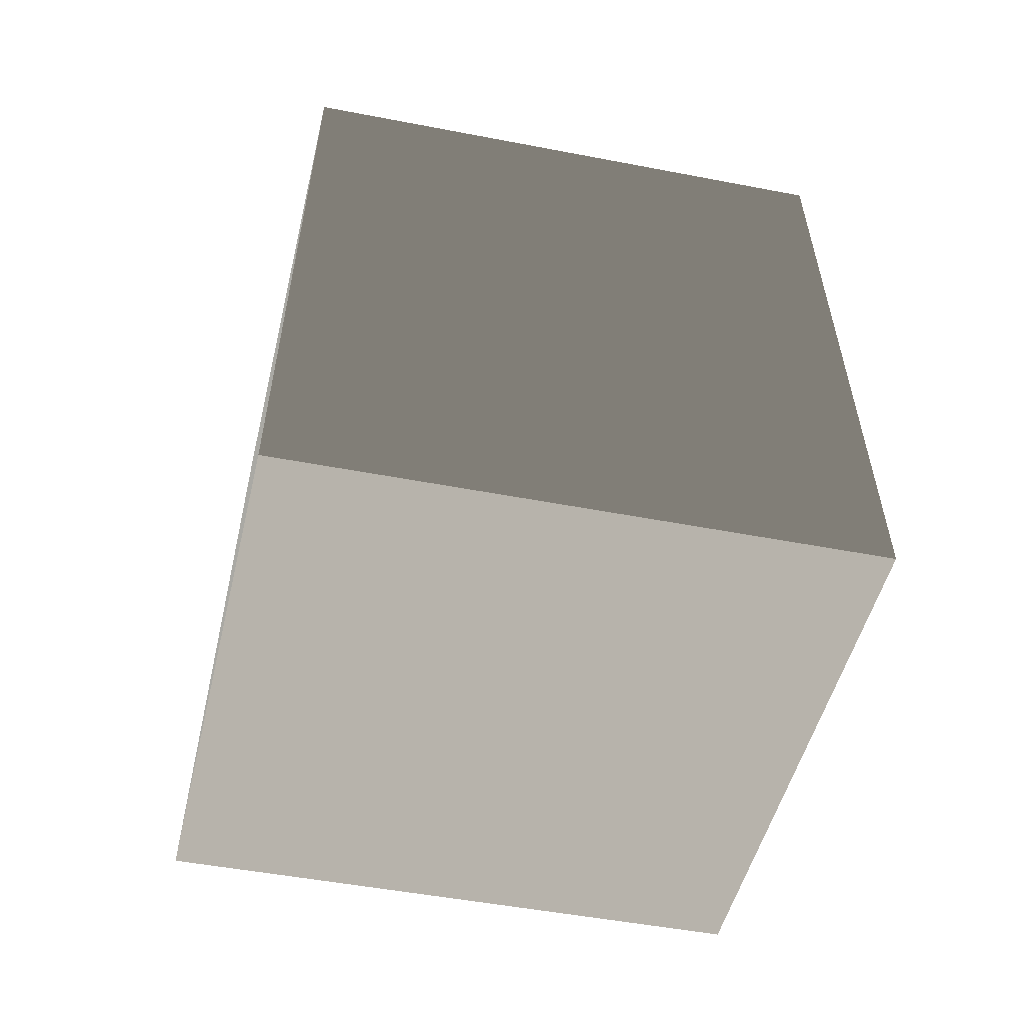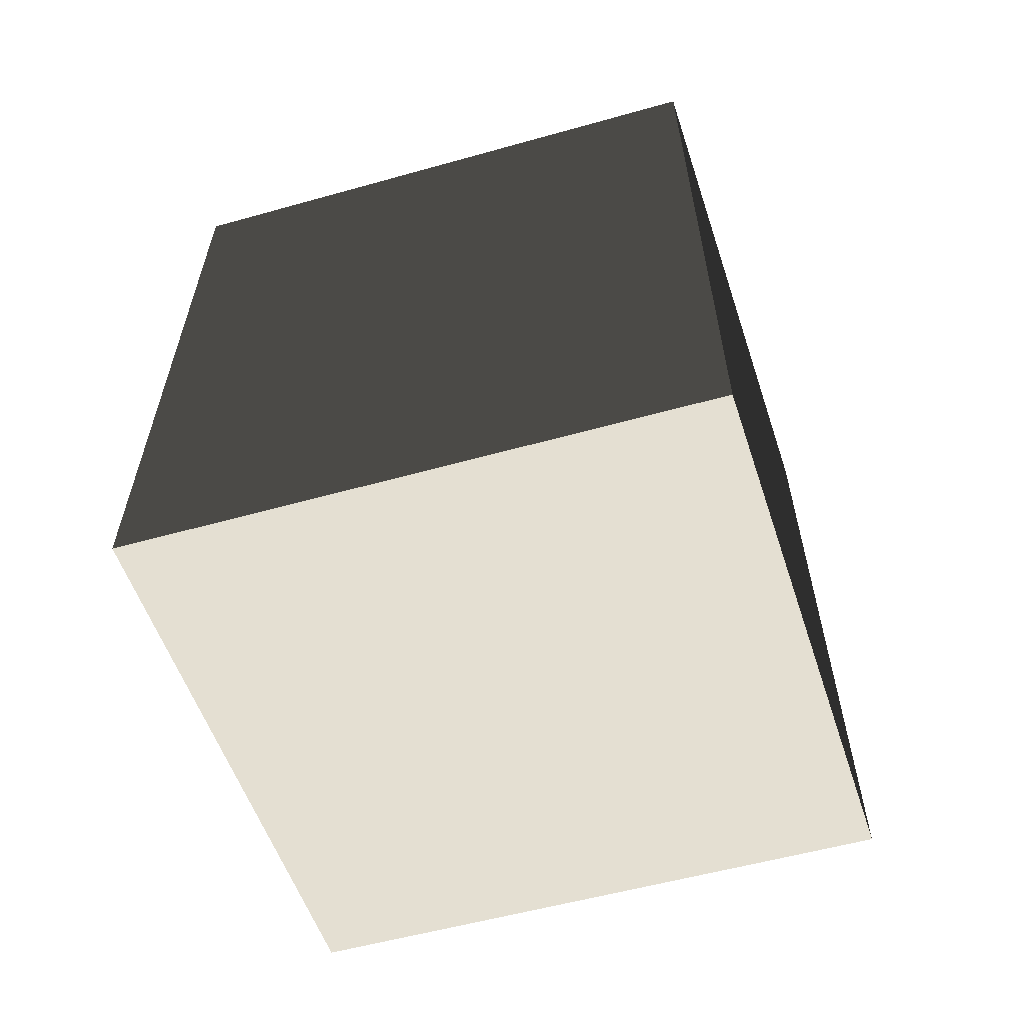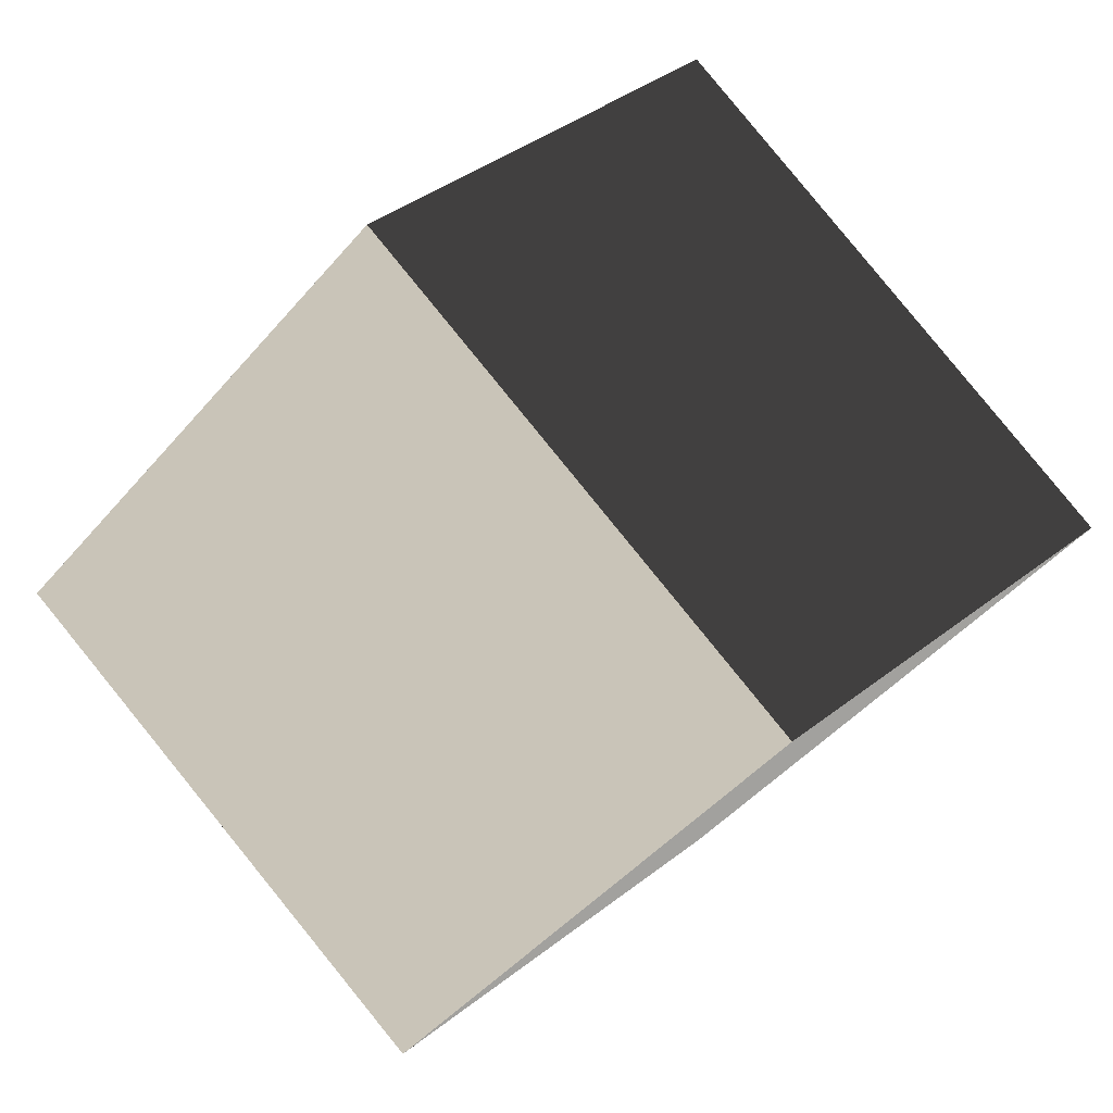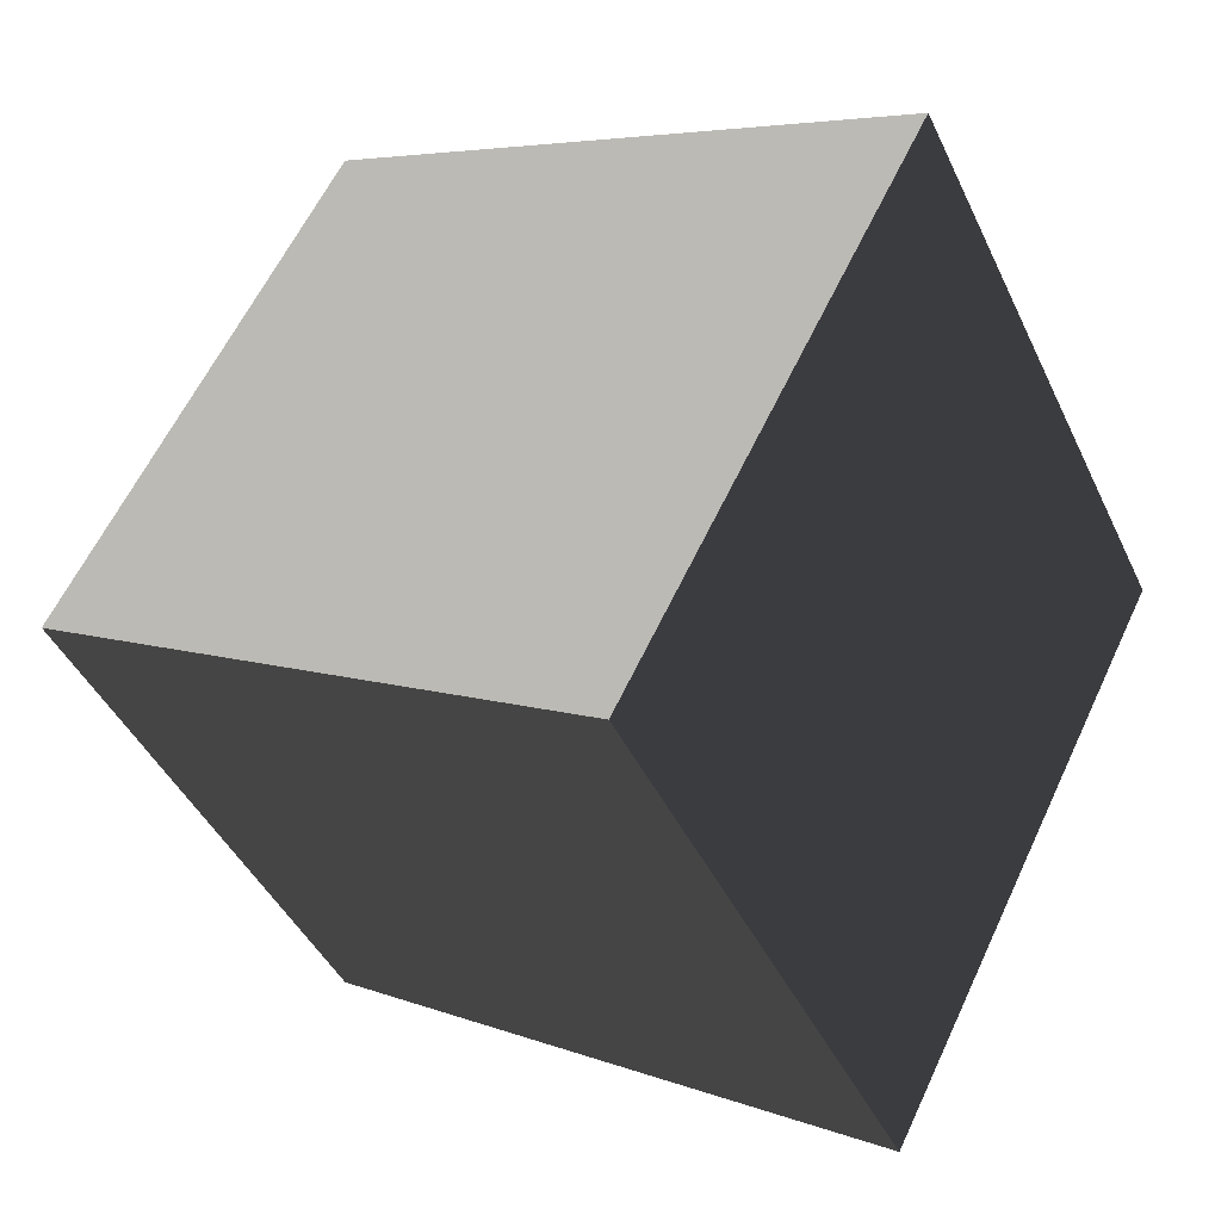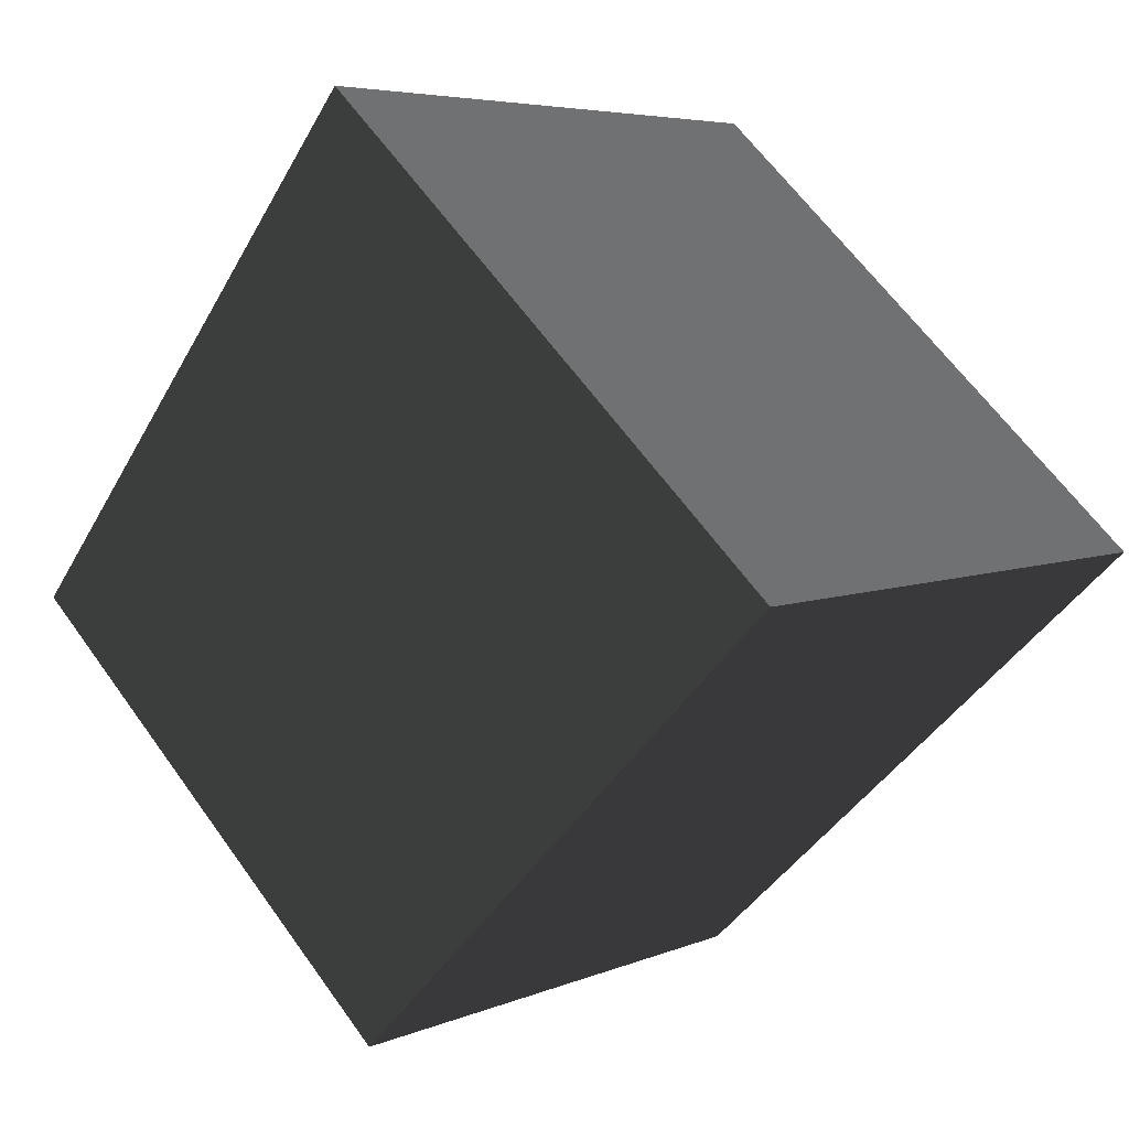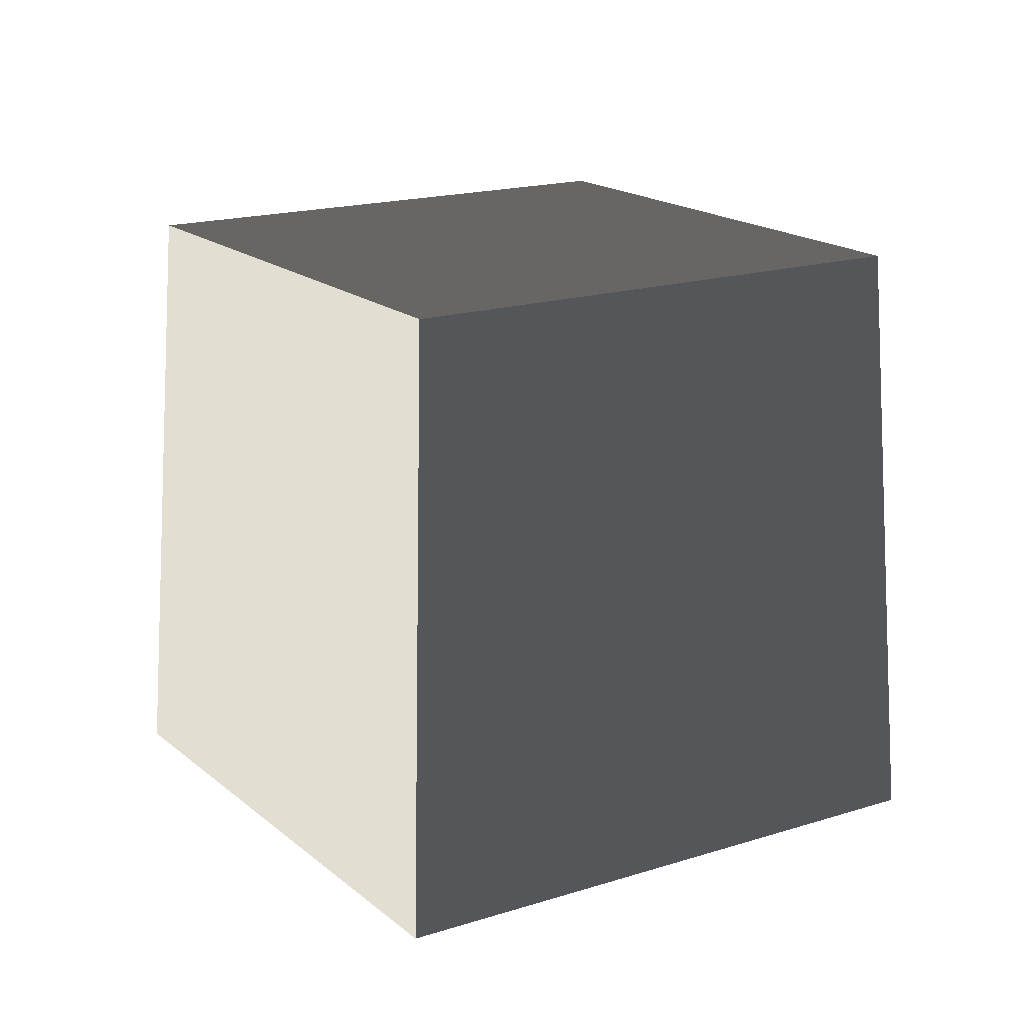
<metadata>
{"format":"obj","ext":"obj","renderer":"f3d","projection":"perspective","resolution":1024,"background":"white","views":[{"elev":-46.2,"azim":-56.4,"up":"+Z"},{"elev":-51.2,"azim":-26.4,"up":"+Z"},{"elev":20.2,"azim":29.2,"up":"+Y"},{"elev":9.4,"azim":125.4,"up":"+Y"},{"elev":-55.1,"azim":147.0,"up":"+Y"},{"elev":17.5,"azim":103.9,"up":"+Z"}]}
</metadata>
<code>
v 0.01863 -0.8483 -0.6
v -0.8483 -0.01863 -0.6
v -0.7635 -0.01677 0.6
v 0.01677 -0.7635 0.6
v -0.8483 -0.01863 -0.6
v -0.01863 0.8483 -0.6
v -0.01677 0.7635 0.6
v -0.7635 -0.01677 0.6
v -0.01863 0.8483 -0.6
v 0.8483 0.01863 -0.6
v 0.7635 0.01677 0.6
v -0.01677 0.7635 0.6
v 0.8483 0.01863 -0.6
v 0.01863 -0.8483 -0.6
v 0.01677 -0.7635 0.6
v 0.7635 0.01677 0.6
v -0.8483 -0.01863 -0.6
v 0.01863 -0.8483 -0.6
v 0.8483 0.01863 -0.6
v -0.01863 0.8483 -0.6
v -0.01677 0.7635 0.6
v 0.7635 0.01677 0.6
v 0.01677 -0.7635 0.6
v -0.7635 -0.01677 0.6
g BlockRock_(39)_843_27
f 1 3 2
f 1 4 3
f 5 7 6
f 5 8 7
f 9 11 10
f 9 12 11
f 13 15 14
f 13 16 15
f 17 19 18
f 17 20 19
f 21 23 22
f 21 24 23

</code>
